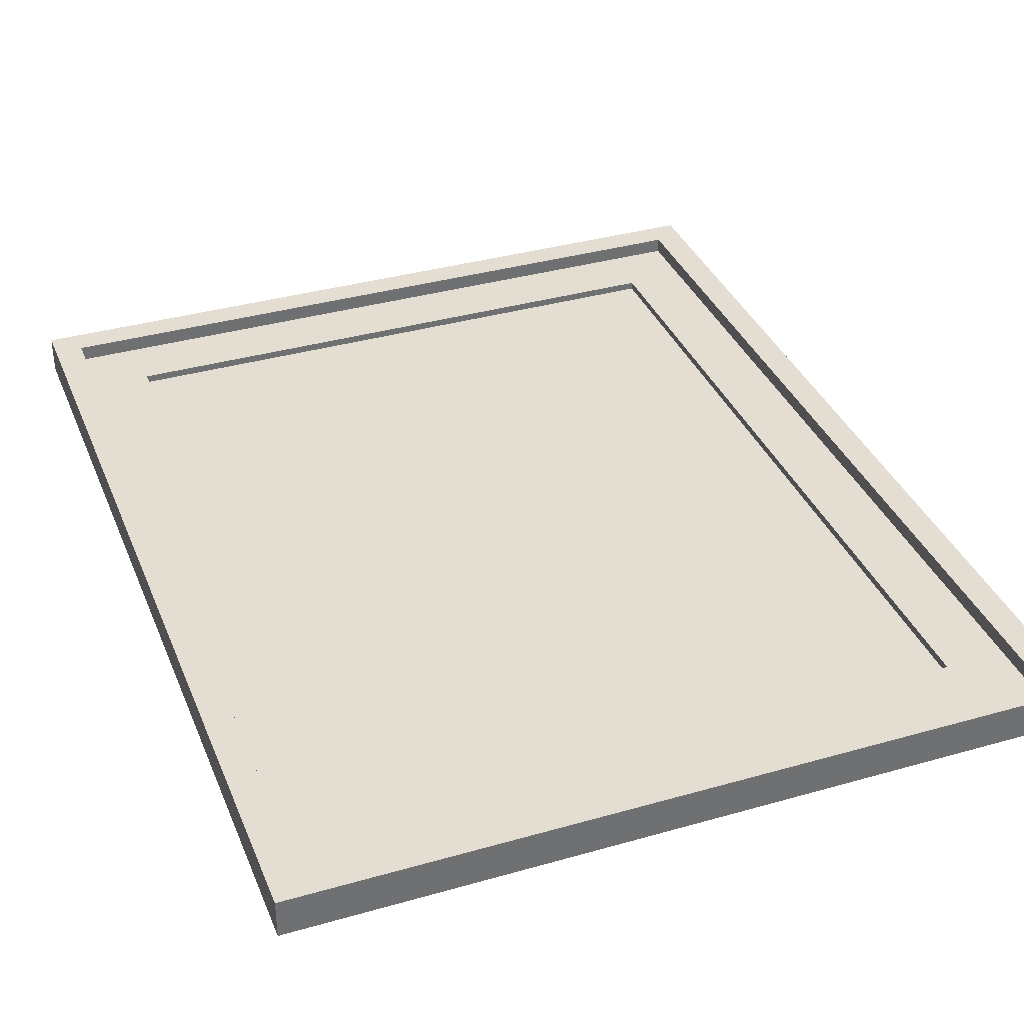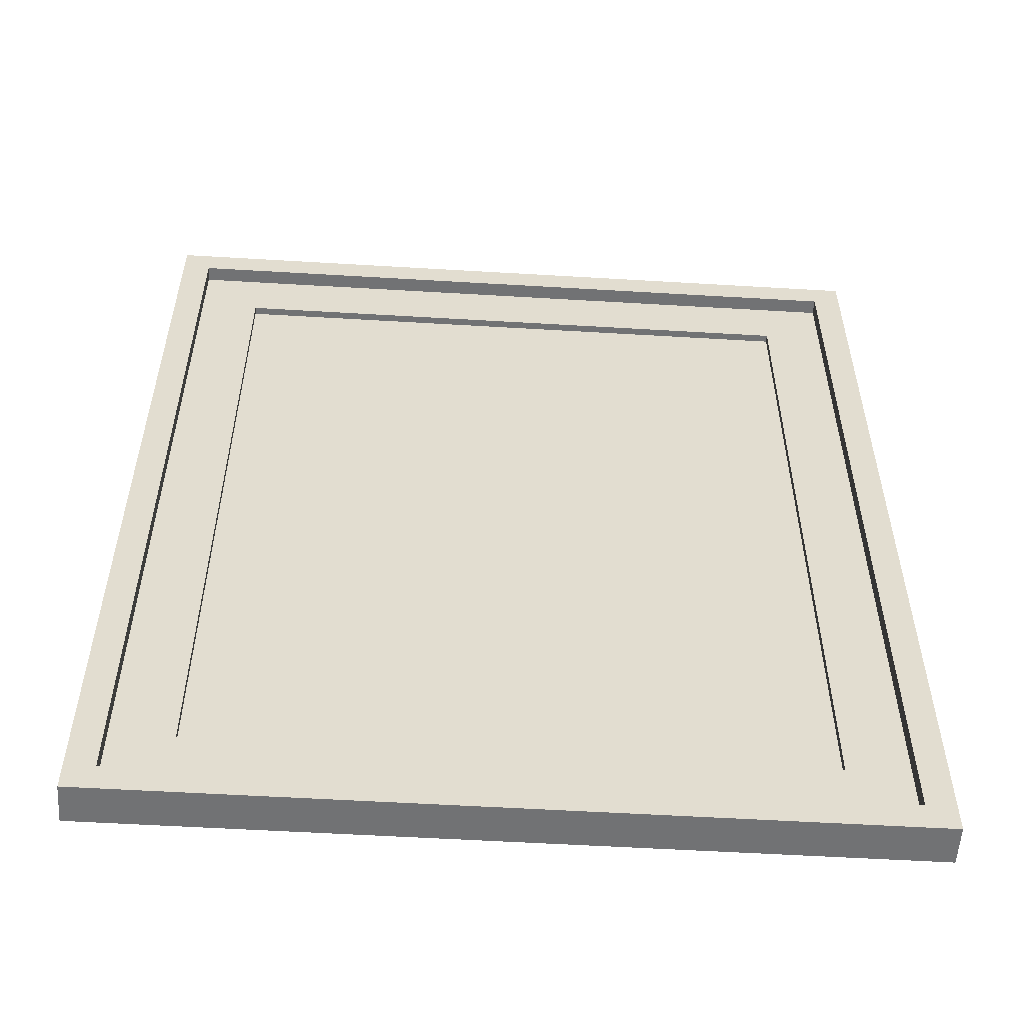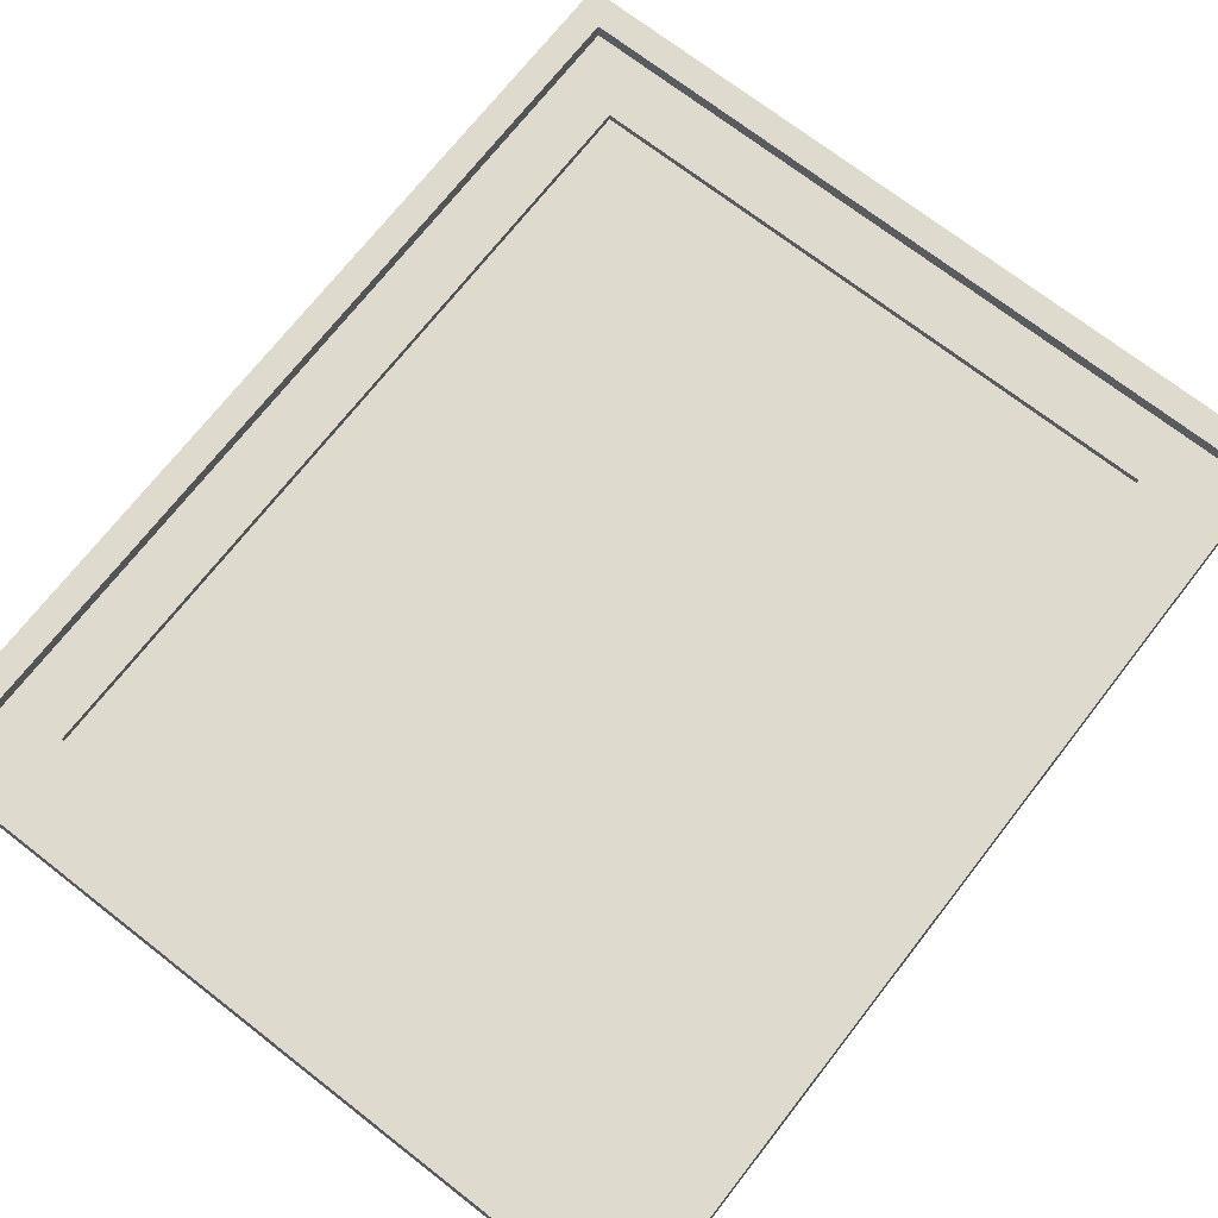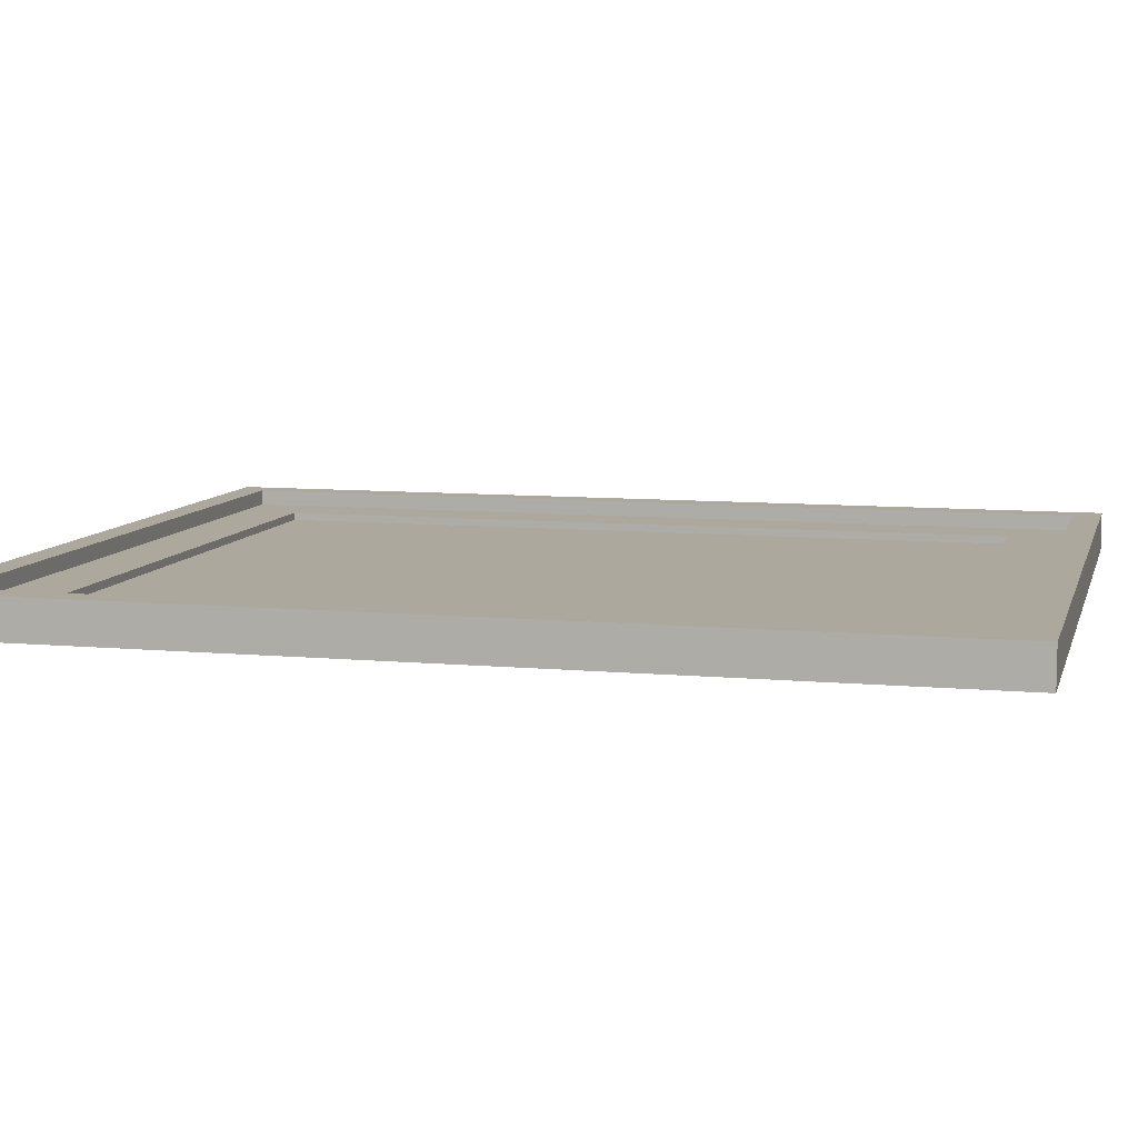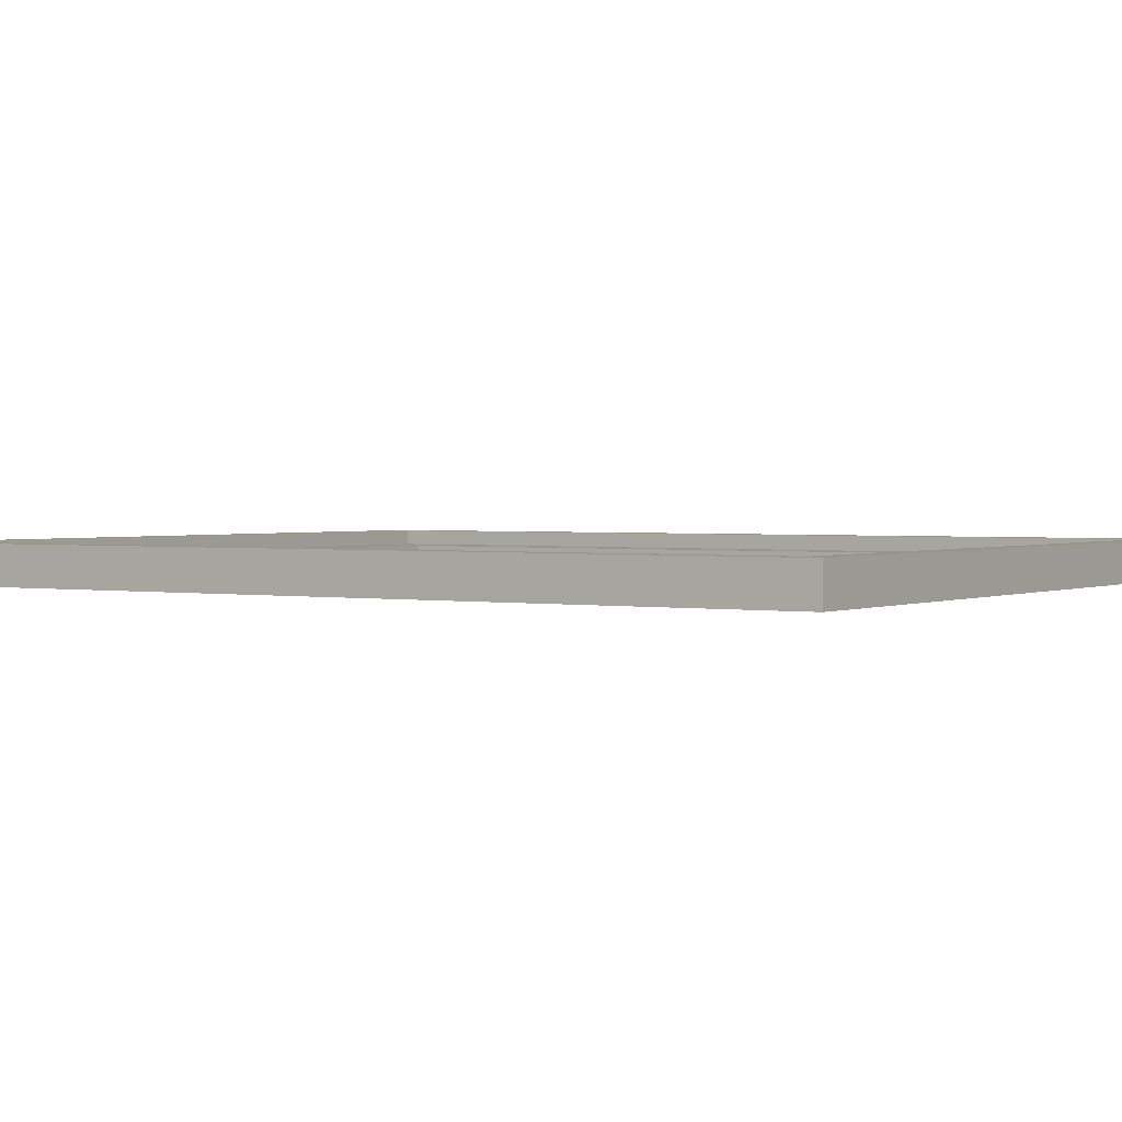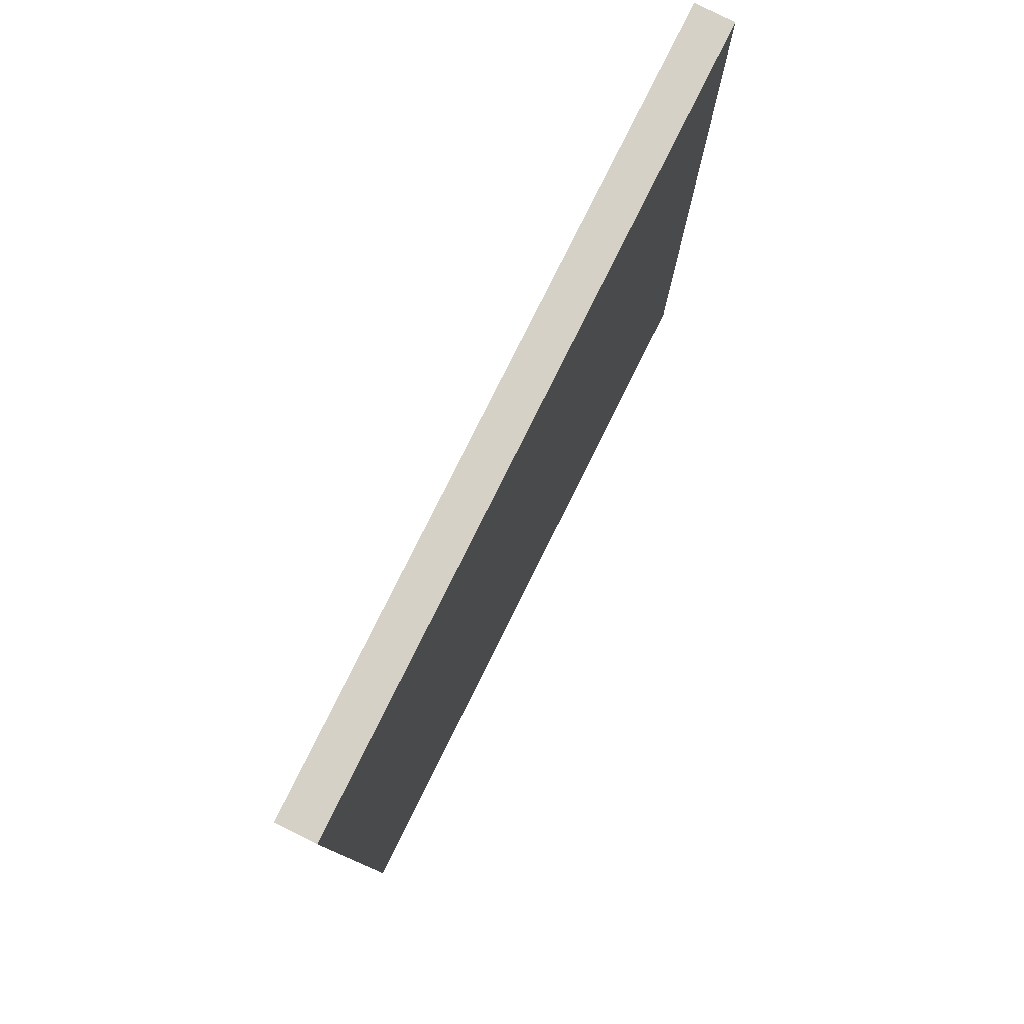
<metadata>
{"format":"obj","ext":"obj","renderer":"f3d","projection":"perspective","resolution":1024,"background":"white","views":[{"elev":36.1,"azim":159.5,"up":"+Z"},{"elev":-55.4,"azim":-3.6,"up":"+Y"},{"elev":71.1,"azim":37.9,"up":"+Z"},{"elev":8.6,"azim":-75.8,"up":"+Z"},{"elev":1.7,"azim":-57.2,"up":"+Z"},{"elev":79.7,"azim":116.5,"up":"+Y"}]}
</metadata>
<code>
v  -496.6 0 25
v  -496.6 0 -25
v  496.6 0 -25
v  496.6 0 25
v  460 36.65 25
v  460 1177 25
v  460 1177 5
v  460 36.65 5
v  496.6 1213 25
v  496.6 1213 -25
v  -460 36.65 5
v  -460 36.65 25
v  -460 1177 25
v  -460 1177 5
v  -400 1177 5
v  400 1177 5
v  -496.6 1213 -25
v  -496.6 1213 25
v  -400 96.65 -25
v  -400 96.65 -15
v  400 96.65 -15
v  400 96.65 -25
v  400 1177 -15
v  400 1177 -25
v  -400 1177 -25
v  -382.3 1099 5
v  -382.3 1099 -5
v  382.3 1099 -5
v  382.3 1099 5
v  -400 1177 -15
v  382.3 114.3 5
v  -382.3 114.3 5
v  -382.3 114.3 -5
v  382.3 114.3 -5
g Layer0_001
f 1 2 3 4
f 5 6 7 8
f 9 4 3 10
f 11 12 5 8
f 13 14 15 6
f 6 15 16 7
f 13 12 11 14
f 17 18 9 10
f 5 1 4 9
f 6 5 9 13
f 13 9 18 12
f 12 18 1 5
f 1 18 17 2
f 19 20 21 22
f 21 23 24 22
f 22 19 25 24
f 26 27 28 29
f 15 30 23 16
f 30 20 19 25
f 30 25 24 23
f 31 11 8 7
f 29 31 7 26
f 26 7 14 32
f 32 14 11 31
f 14 7 16 15
f 19 3 2 17
f 25 19 17 24
f 24 17 10 22
f 22 10 3 19
f 33 32 31 34
f 31 29 28 34
f 26 32 33 27
f 20 21 23 30
f 33 34 28 27

</code>
